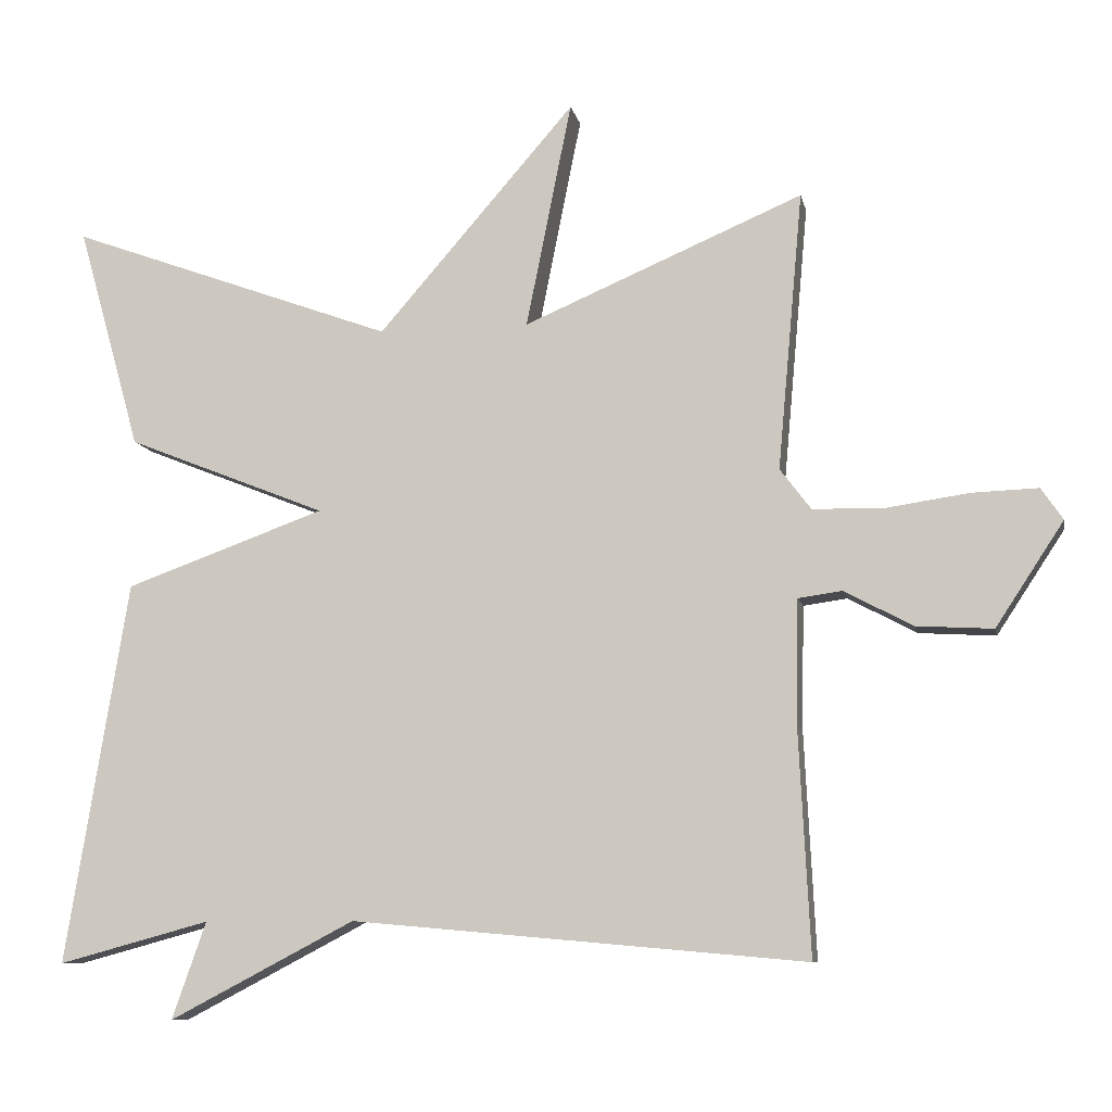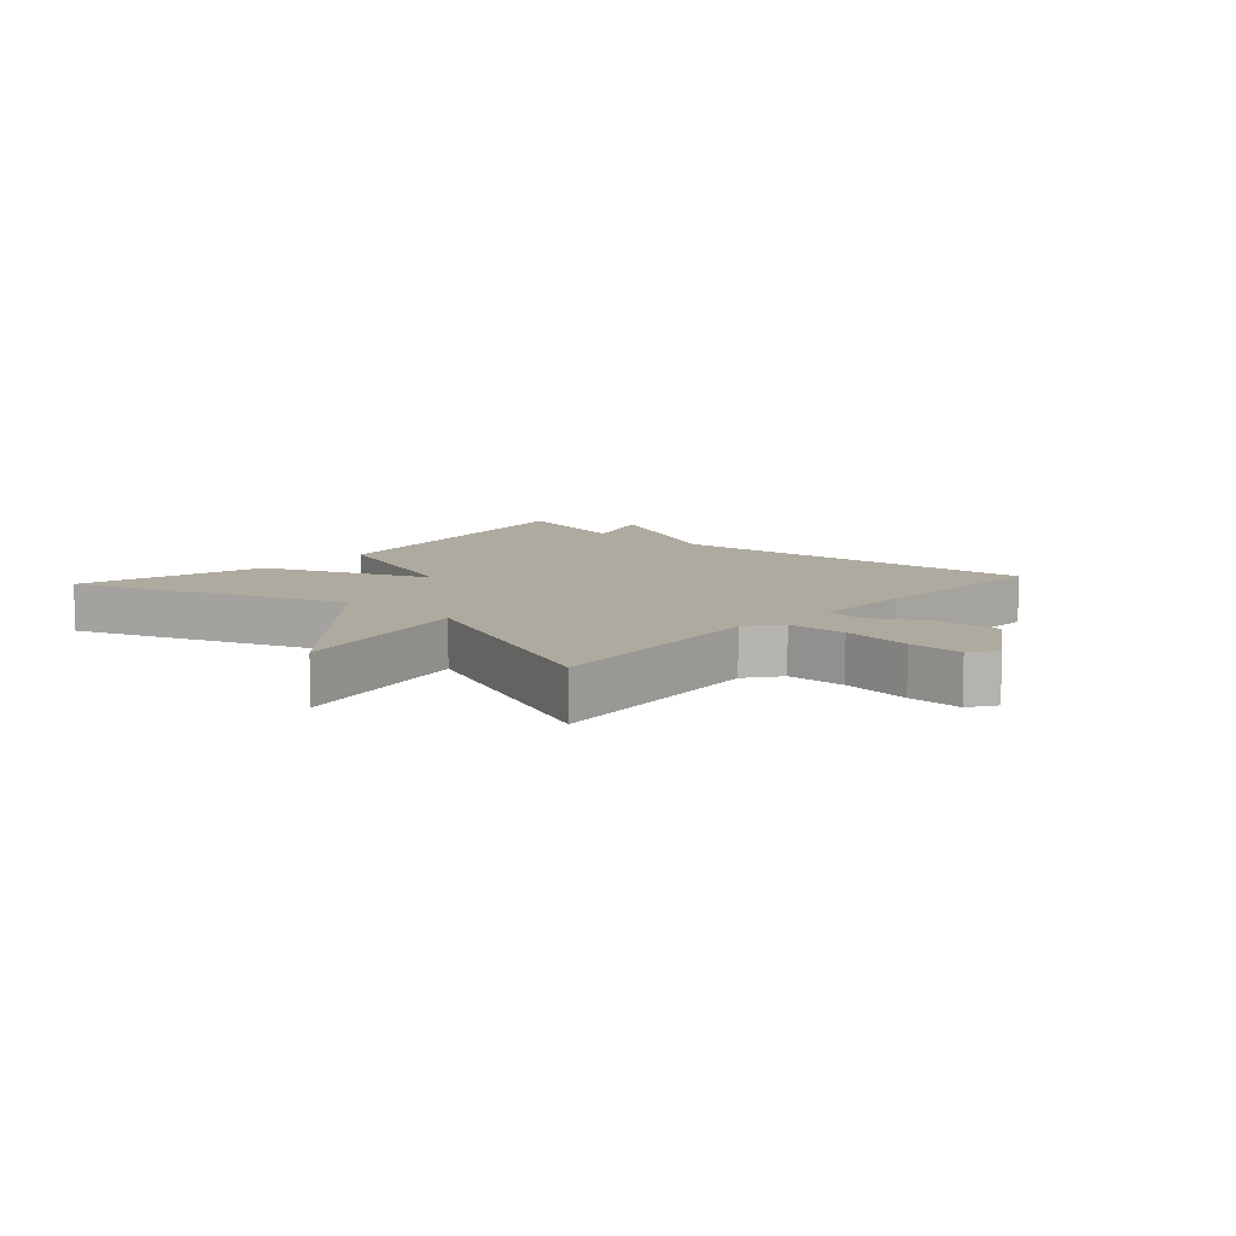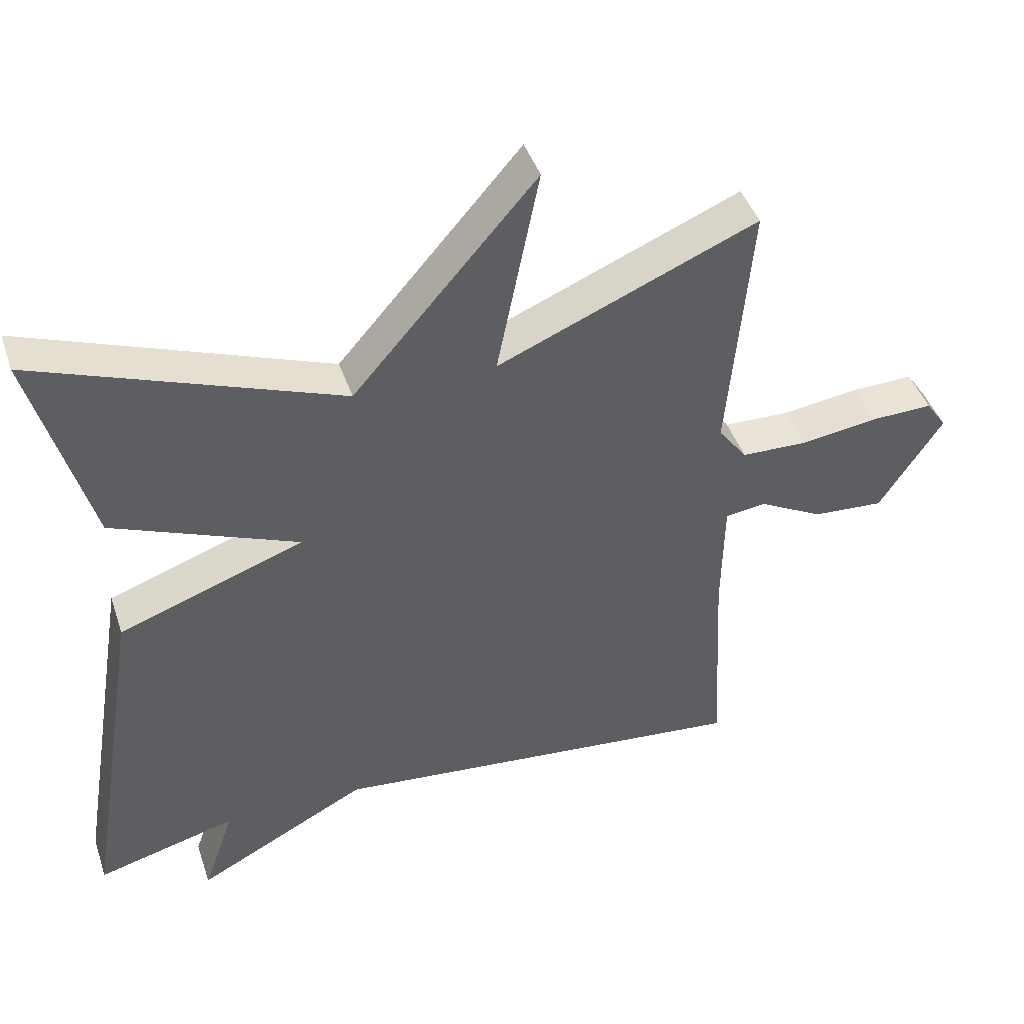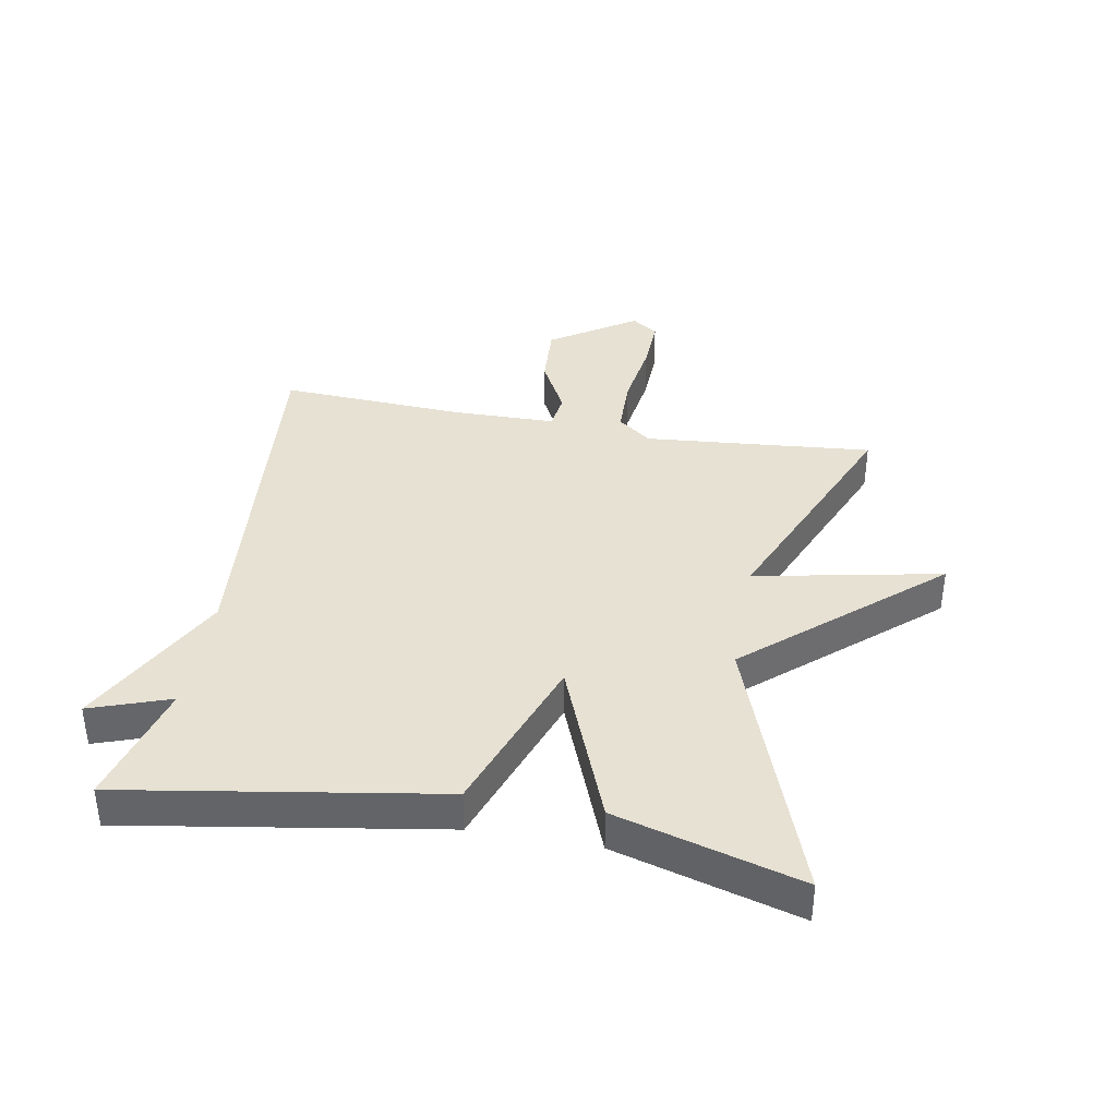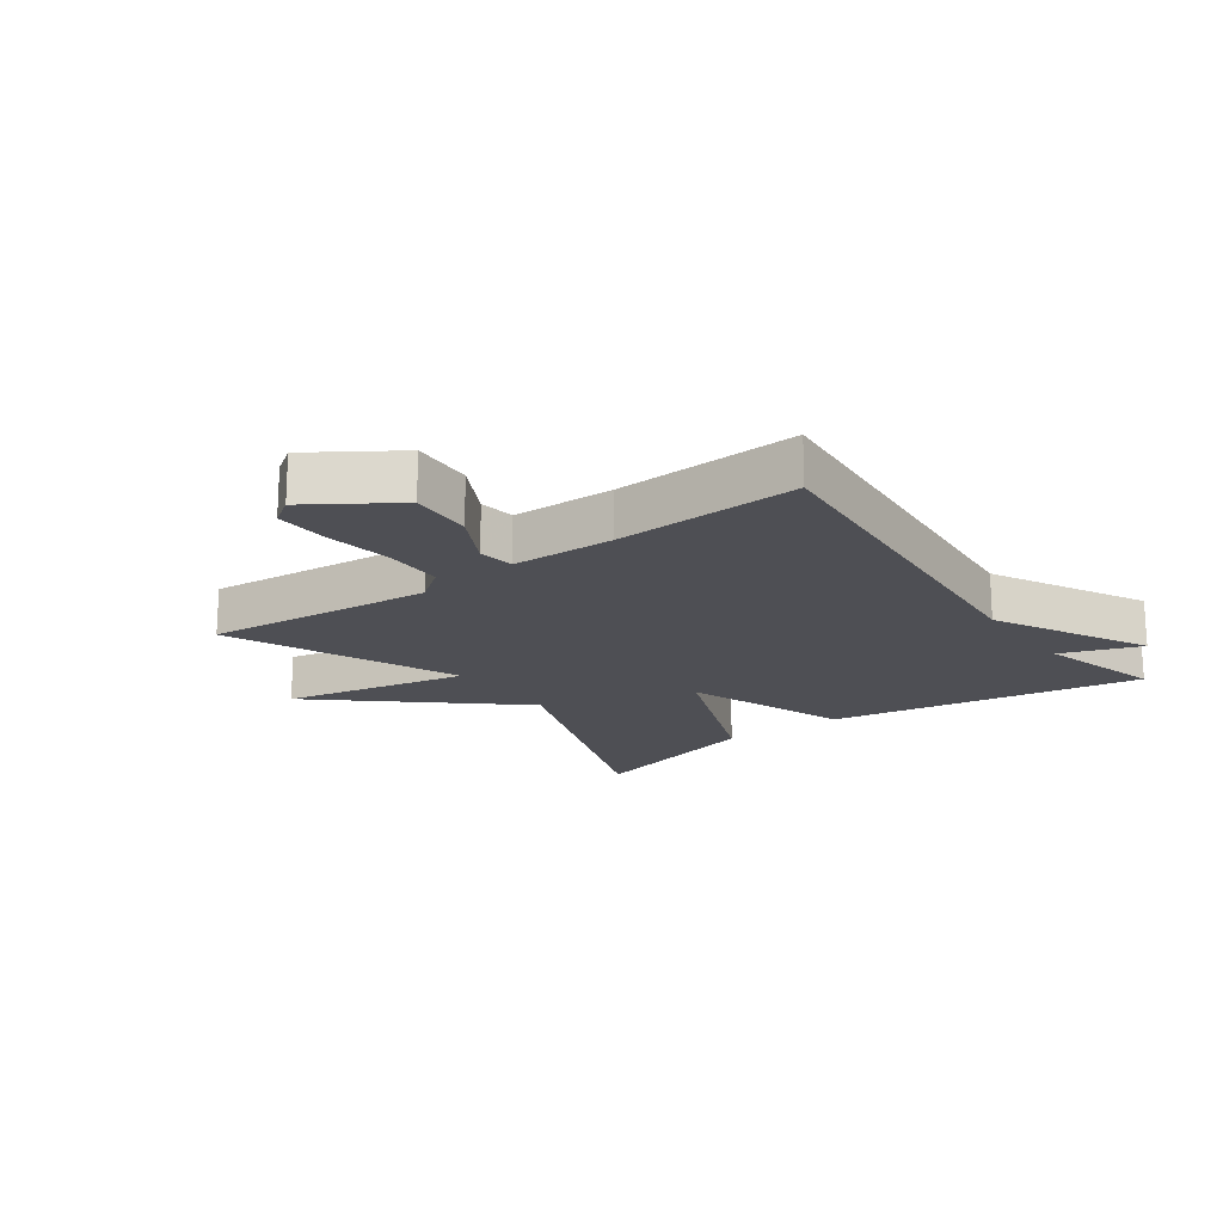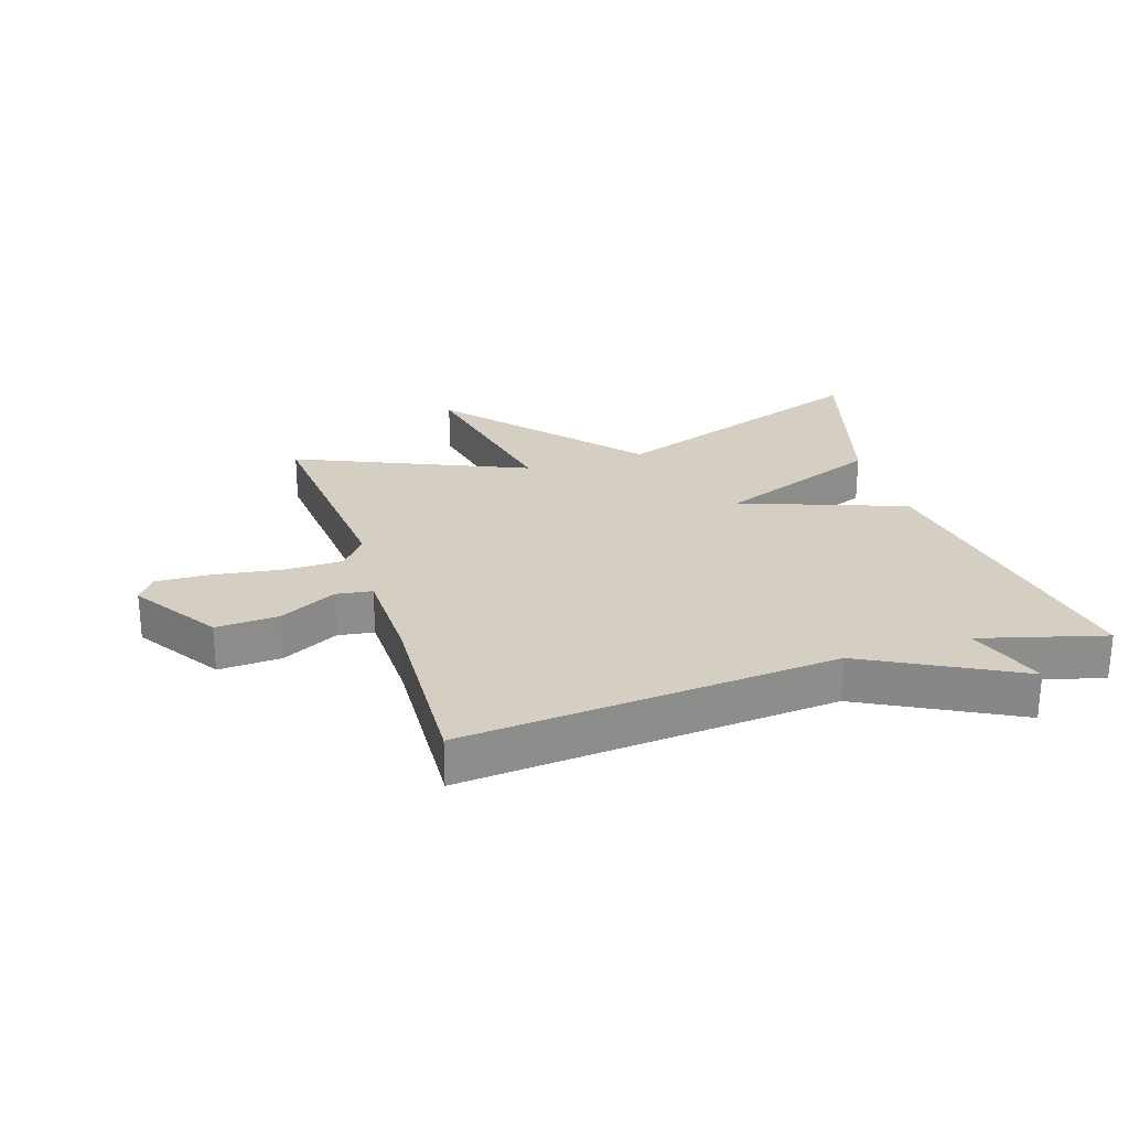
<metadata>
{"format":"obj","ext":"obj","renderer":"f3d","projection":"perspective","resolution":1024,"background":"white","views":[{"elev":-9.2,"azim":11.3,"up":"+Z"},{"elev":9.5,"azim":41.8,"up":"+Y"},{"elev":43.2,"azim":-18.0,"up":"+Z"},{"elev":38.6,"azim":-79.7,"up":"+Y"},{"elev":-18.4,"azim":125.9,"up":"+Y"},{"elev":25.7,"azim":162.5,"up":"+Y"}]}
</metadata>
<code>
v -0.5 0.07 -0.5
v -0.417 0.07 0.005
v -0.153 0.07 0.1
v -0.417 0.07 0.205
v -0.5 0.07 0.5
v -0.069 0.07 0.343
v 0.191 0.07 0.642
v 0.131 0.07 0.343
v 0.5 0.07 0.5
v 0.467 0.07 0.133
v 0.508 0.07 0.079
v 0.602 0.07 0.077
v 0.712 0.07 0.093
v 0.799 0.07 0.096
v 0.828 0.07 0.054
v 0.738 0.07 -0.083
v 0.637 0.07 -0.077
v 0.546 0.07 -0.029
v 0.488 0.07 -0.037
v 0.485 0.07 -0.202
v 0.5 0.07 -0.5
v -0.1 0.07 -0.446
v -0.345 0.07 -0.574
v -0.3 0.07 -0.446
v -0.5 0 -0.5
v -0.417 0 0.005
v -0.153 0 0.1
v -0.417 0 0.205
v -0.5 0 0.5
v -0.069 0 0.343
v 0.191 0 0.642
v 0.131 0 0.343
v 0.5 0 0.5
v 0.467 0 0.133
v 0.508 0 0.079
v 0.602 0 0.077
v 0.712 0 0.093
v 0.799 0 0.096
v 0.828 0 0.054
v 0.738 0 -0.083
v 0.637 0 -0.077
v 0.546 0 -0.029
v 0.488 0 -0.037
v 0.485 0 -0.202
v 0.5 0 -0.5
v -0.1 0 -0.446
v -0.345 0 -0.574
v -0.3 0 -0.446
f 22 23 24
f 20 21 22
f 19 20 22 24
f 16 17 18
f 15 16 18
f 14 15 18
f 13 14 18
f 12 13 18
f 11 12 18 19
f 1 2 3
f 24 1 3
f 19 24 3
f 11 19 3
f 10 11 3
f 6 7 8
f 4 5 6
f 3 4 6
f 10 3 6
f 10 6 8
f 8 9 10
f 48 47 46
f 46 45 44
f 48 46 44 43
f 42 41 40
f 42 40 39
f 42 39 38
f 42 38 37
f 42 37 36
f 43 42 36 35
f 27 26 25
f 27 25 48
f 27 48 43
f 27 43 35
f 27 35 34
f 32 31 30
f 30 29 28
f 30 28 27
f 30 27 34
f 32 30 34
f 34 33 32
f 1 25 26 2
f 2 26 27 3
f 3 27 28 4
f 4 28 29 5
f 5 29 30 6
f 6 30 31 7
f 7 31 32 8
f 8 32 33 9
f 9 33 34 10
f 10 34 35 11
f 11 35 36 12
f 12 36 37 13
f 13 37 38 14
f 14 38 39 15
f 15 39 40 16
f 16 40 41 17
f 17 41 42 18
f 18 42 43 19
f 19 43 44 20
f 20 44 45 21
f 21 45 46 22
f 22 46 47 23
f 23 47 48 24
f 24 48 25 1

</code>
